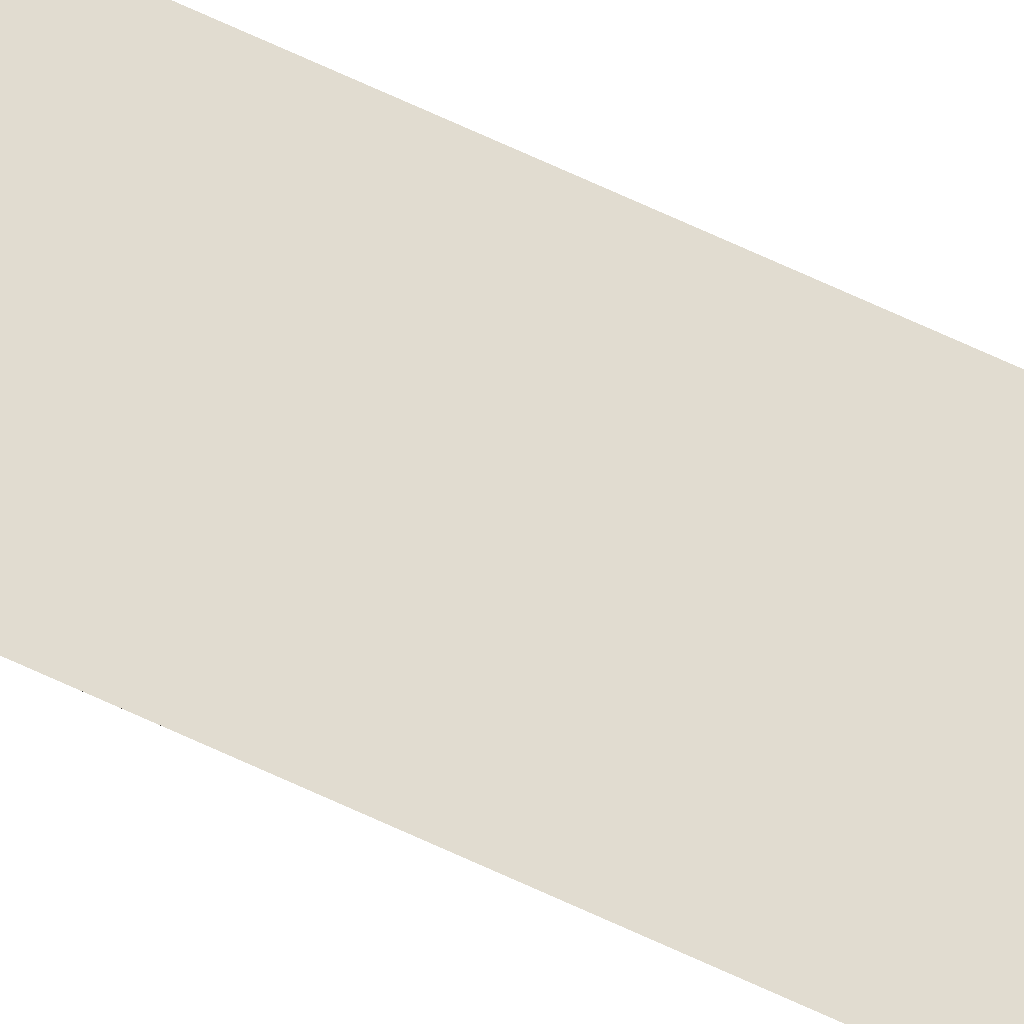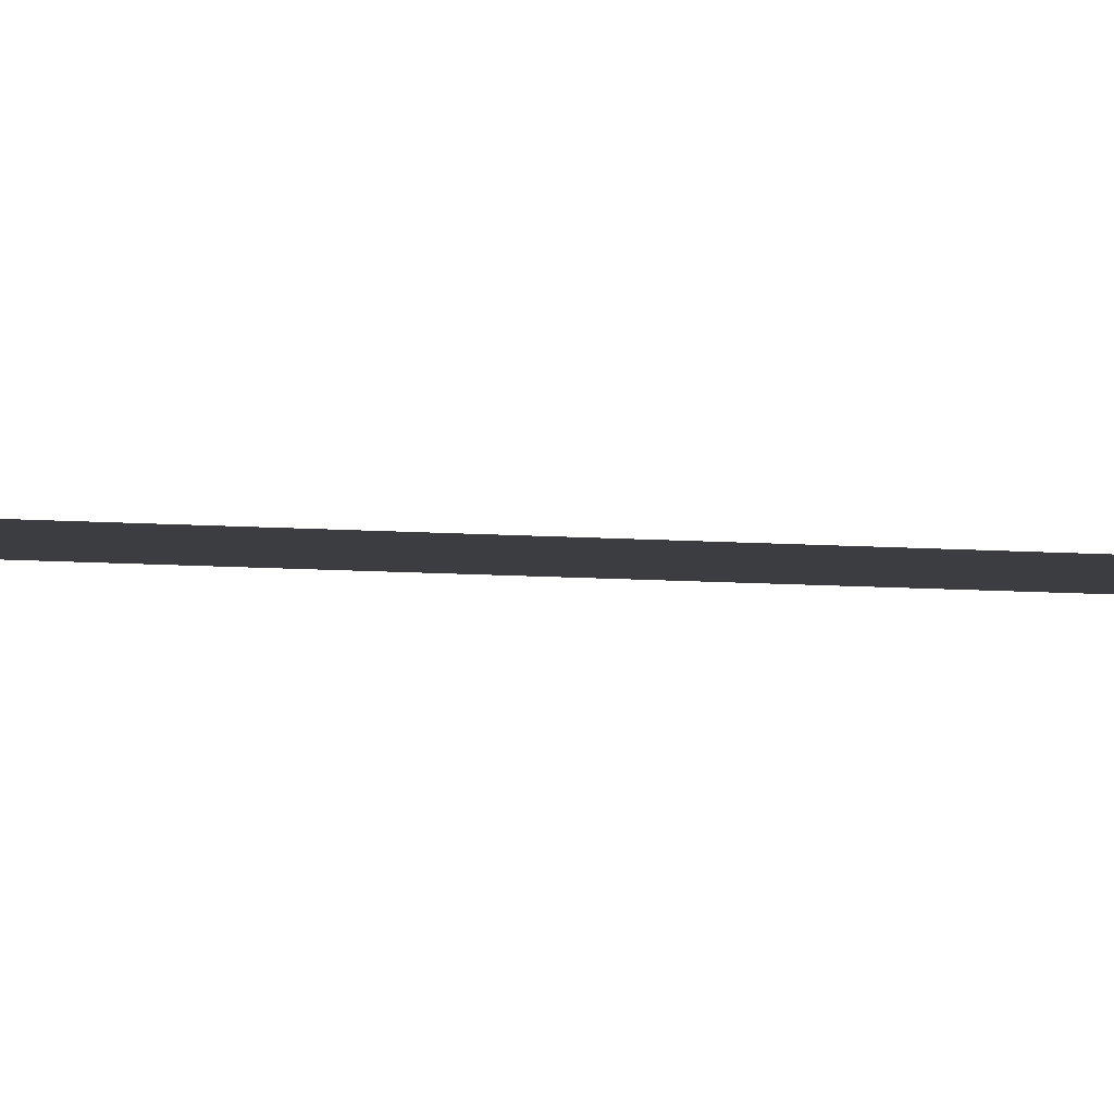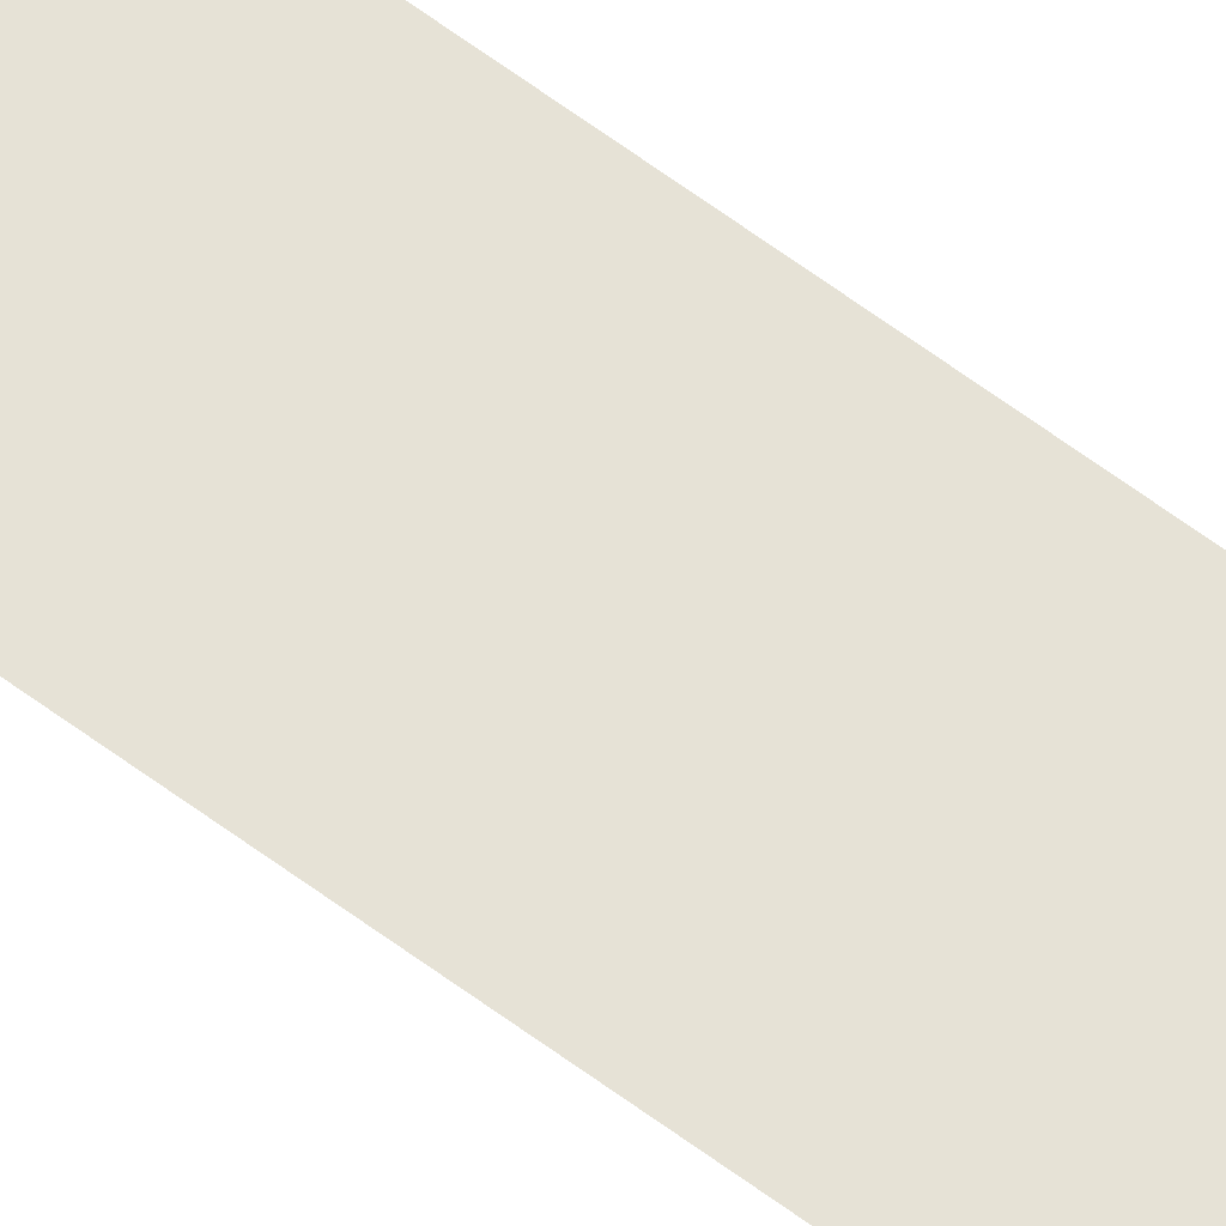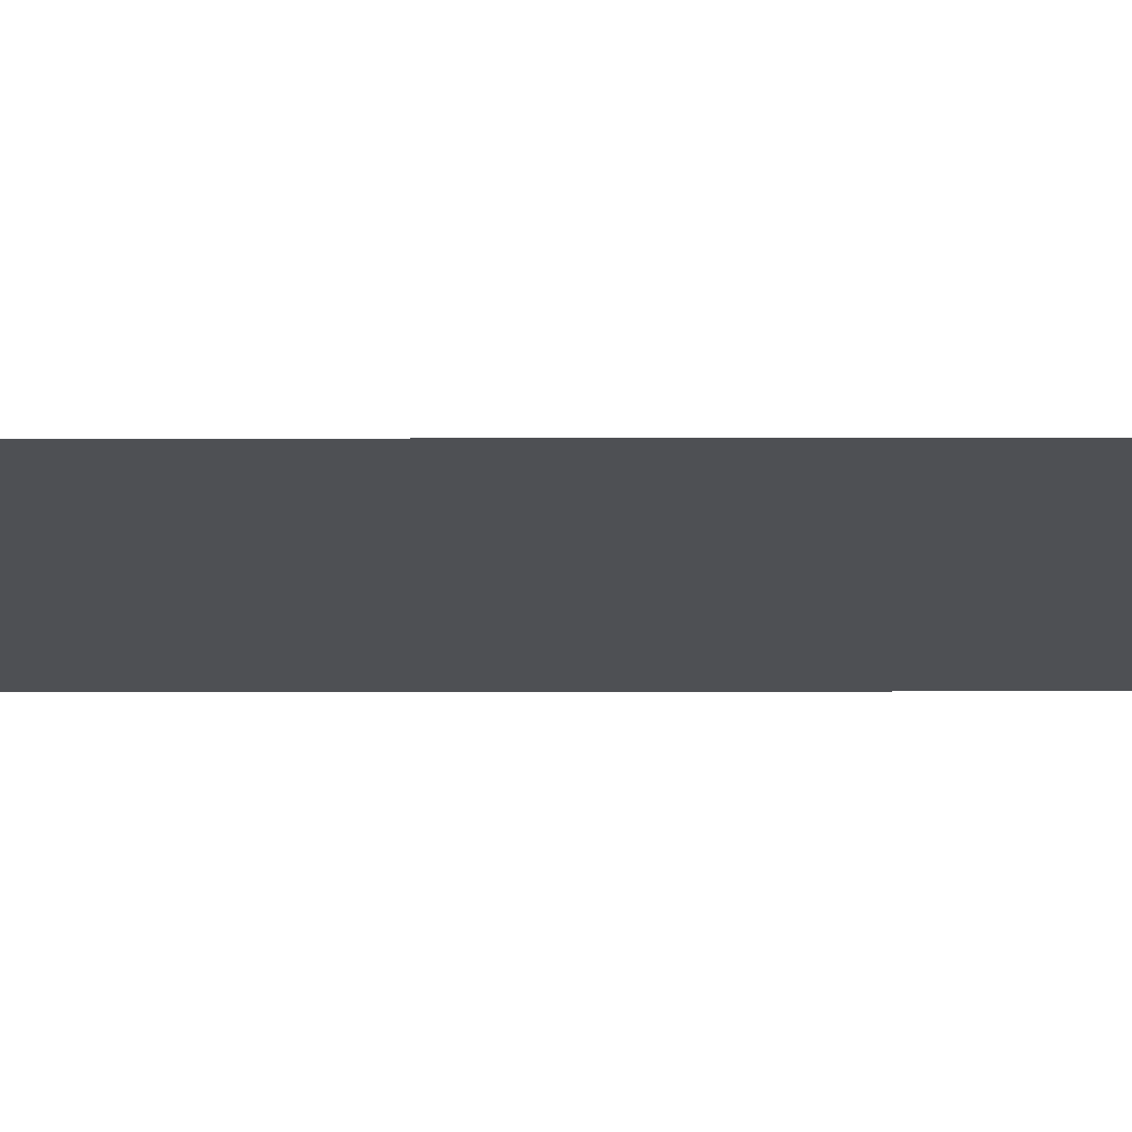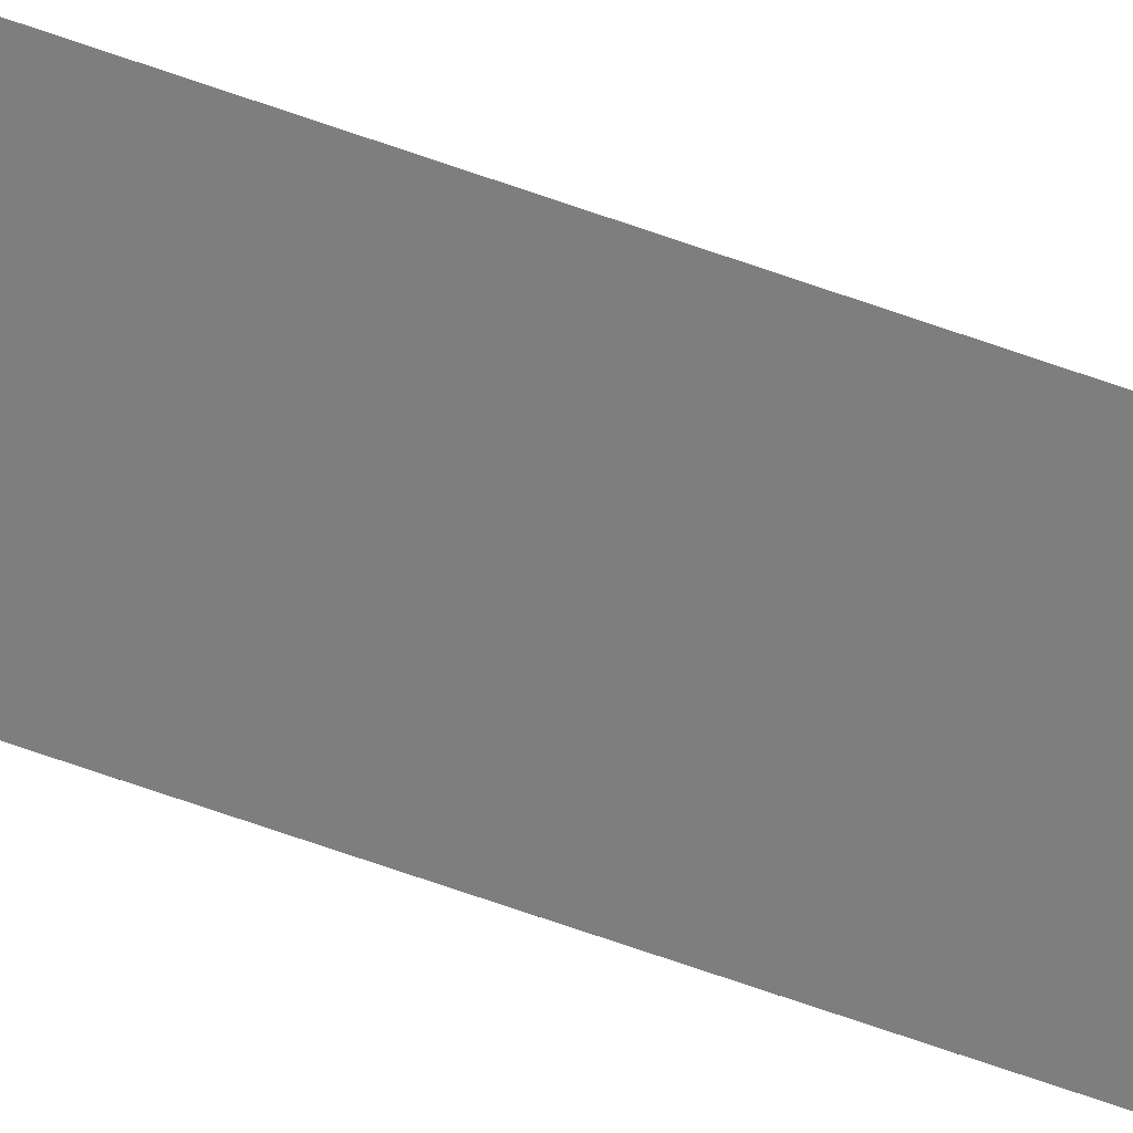
<metadata>
{"format":"obj","ext":"obj","renderer":"f3d","projection":"perspective","resolution":1024,"background":"white","views":[{"elev":69.4,"azim":114.9,"up":"+Y"},{"elev":-2.4,"azim":53.0,"up":"+Y"},{"elev":63.8,"azim":126.9,"up":"+Y"},{"elev":-18.9,"azim":90.2,"up":"+Y"},{"elev":-59.4,"azim":-110.9,"up":"+Y"}]}
</metadata>
<code>
o All_Top.258_Mesh.271
v -16.75 0.4508 9.296
v -16.75 0.4508 9.126
v -16.75 0.4508 8.956
v -16.75 0.4508 8.786
v -16.75 0.4508 8.616
v -16.75 0.4508 8.446
v -16.75 0.4508 8.276
v -16.75 0.4508 8.105
v -16.75 0.4508 7.935
v -16.75 0.4508 7.765
v -16.8 0.4508 9.296
v -16.8 0.4508 9.126
v -16.8 0.4508 8.956
v -16.8 0.4508 8.786
v -16.8 0.4508 8.616
v -16.8 0.4508 8.446
v -16.8 0.4508 8.276
v -16.8 0.4508 8.105
v -16.8 0.4508 7.935
v -16.8 0.4508 7.765
f 1 2 3 4 5 6 7 8 9 10 20 19 18 17 16 15 14 13 12 11

</code>
